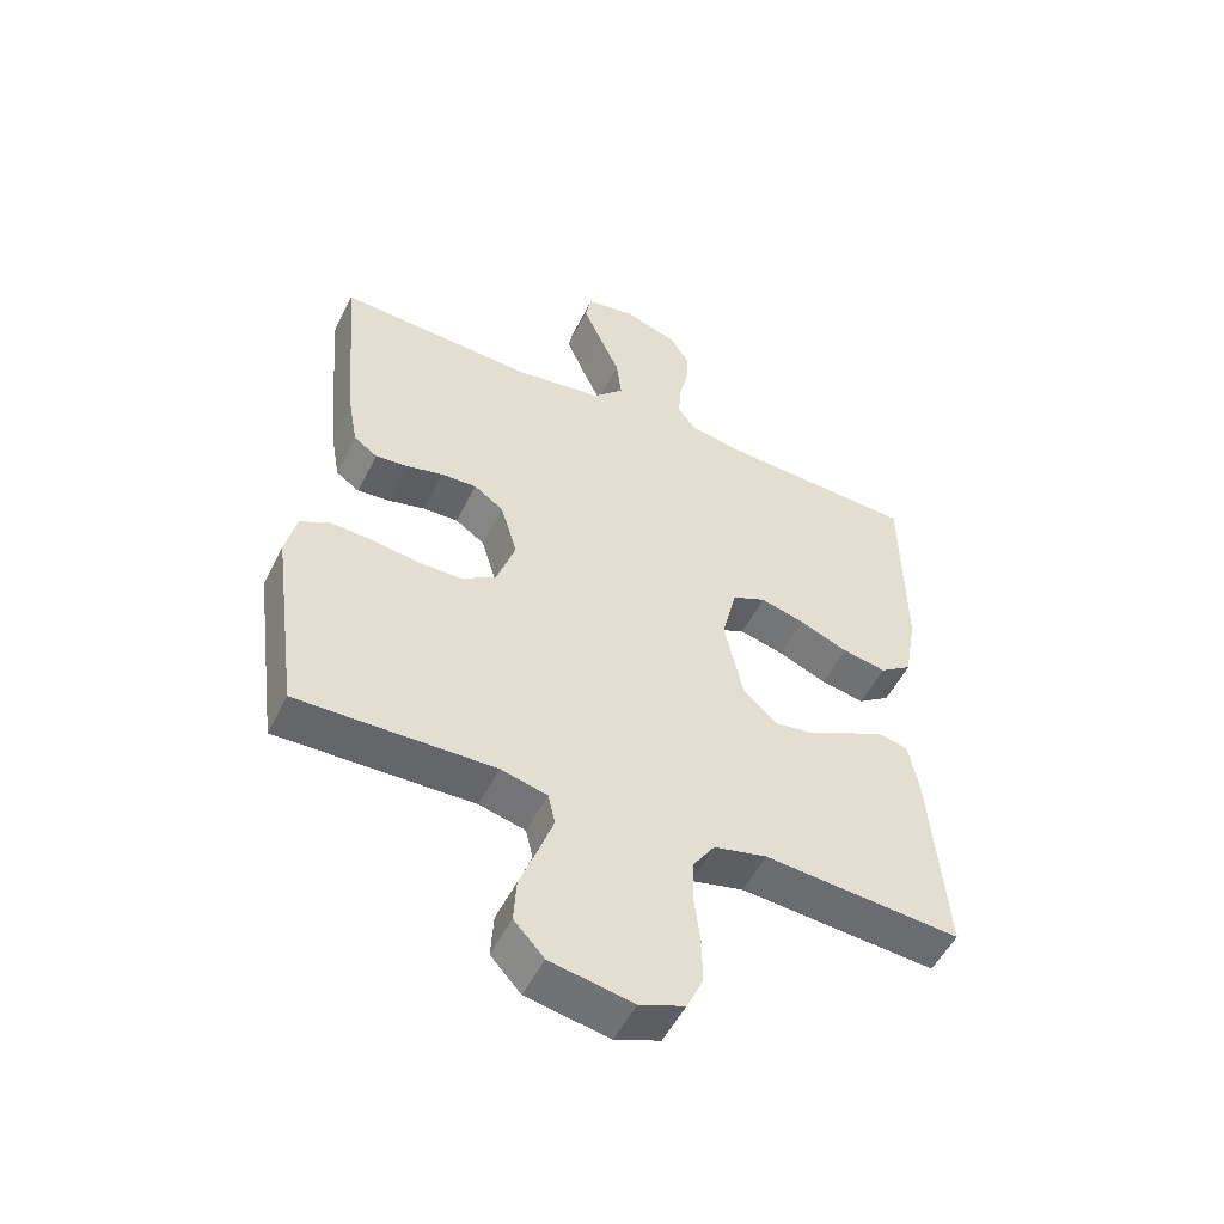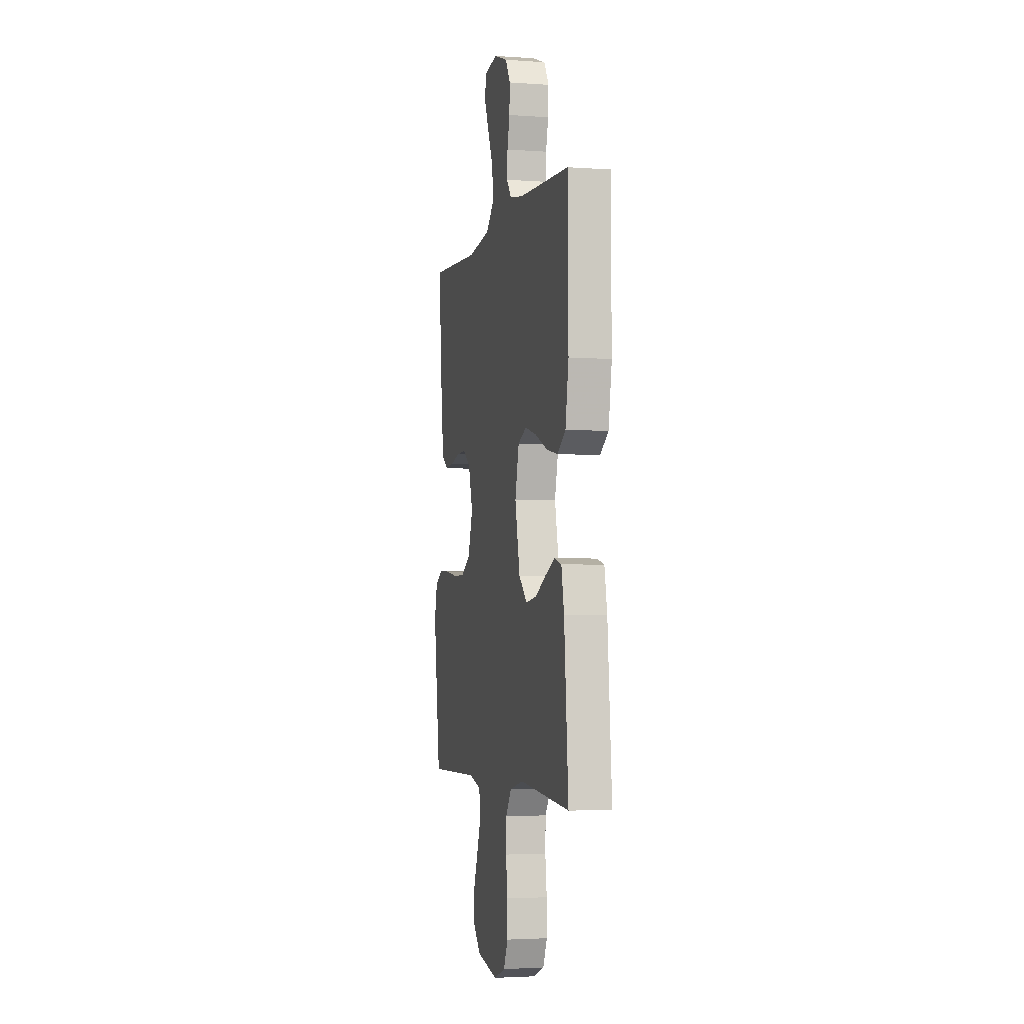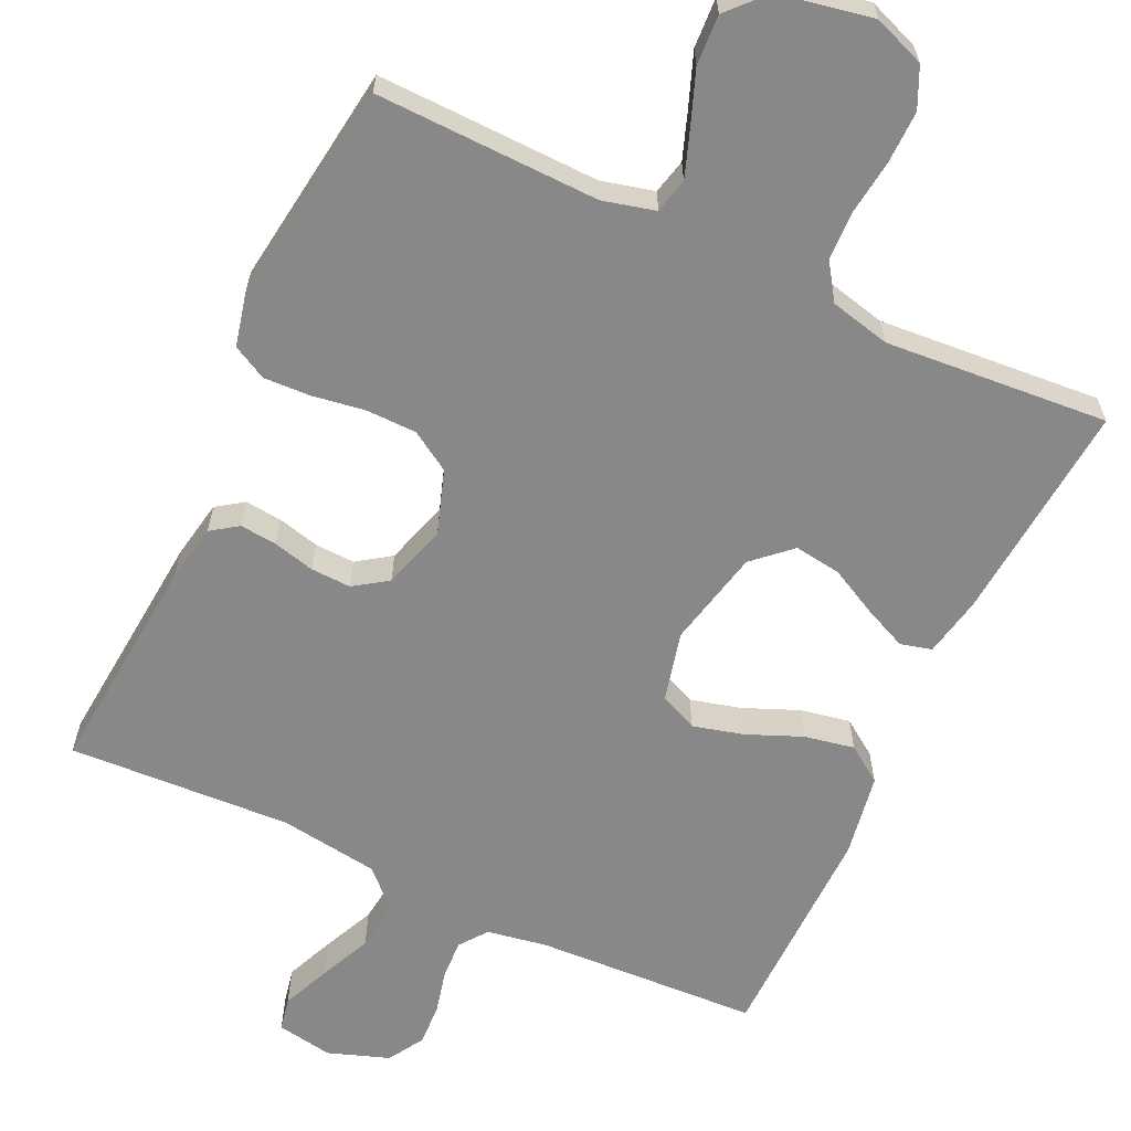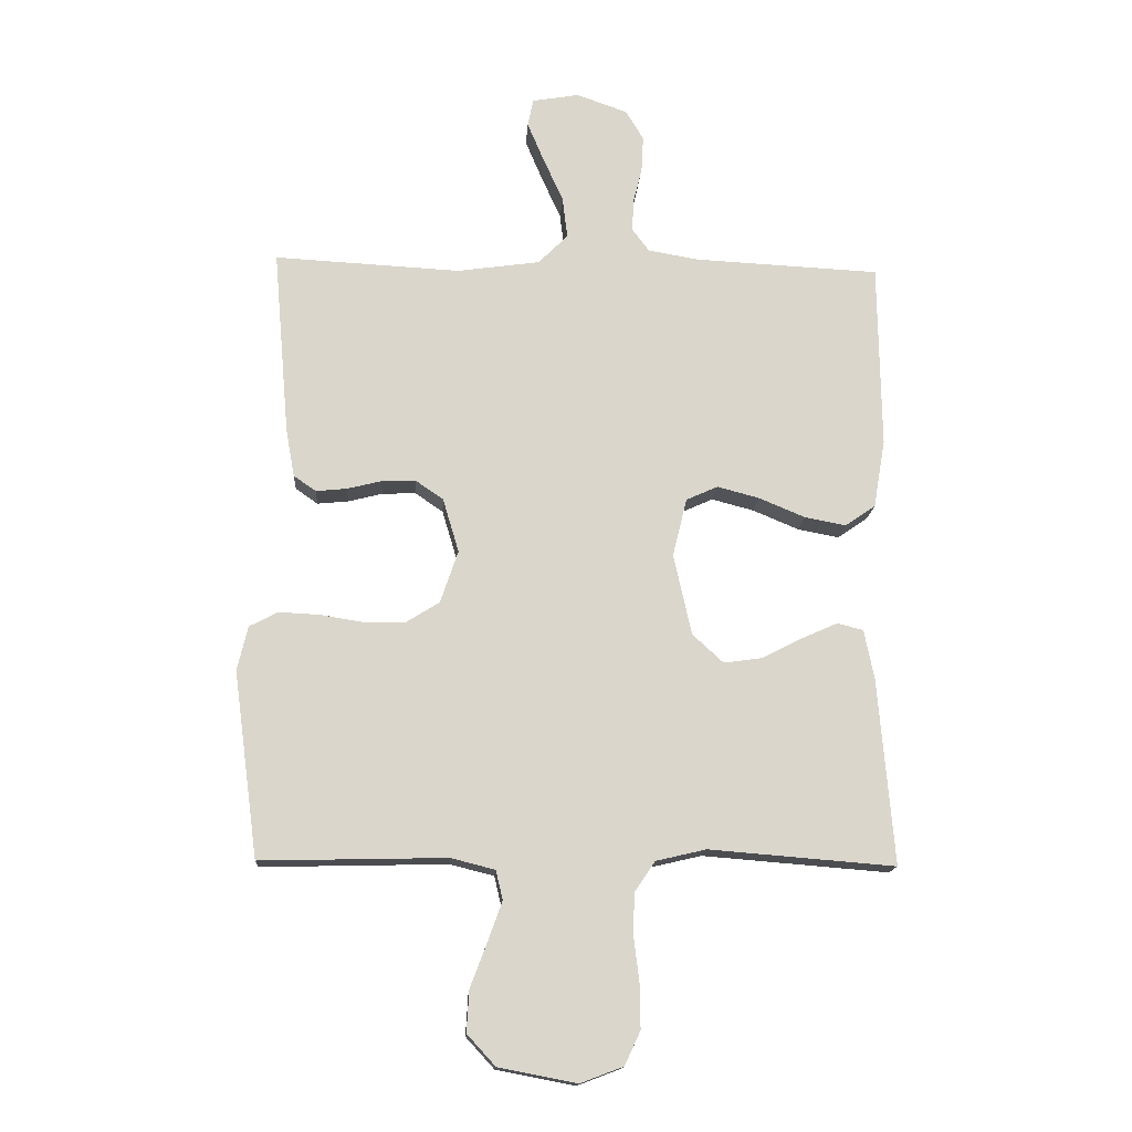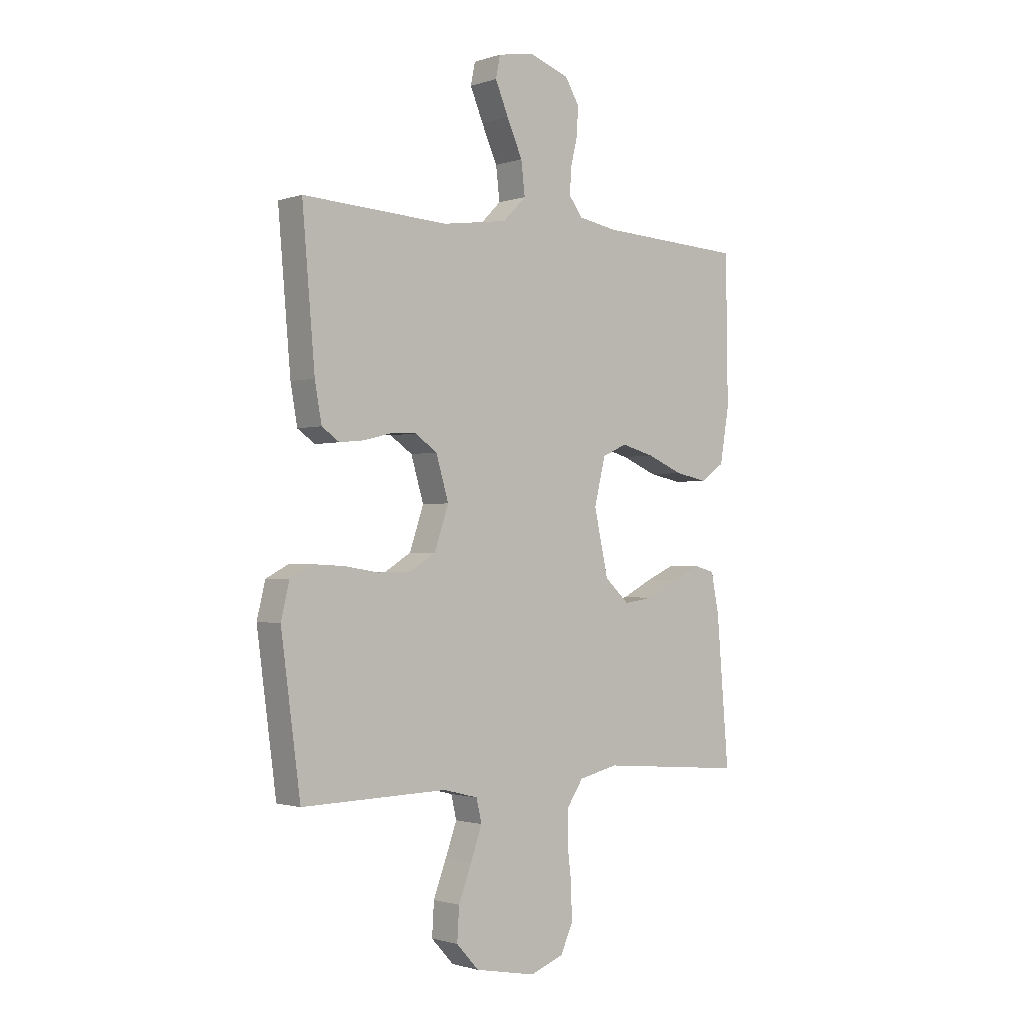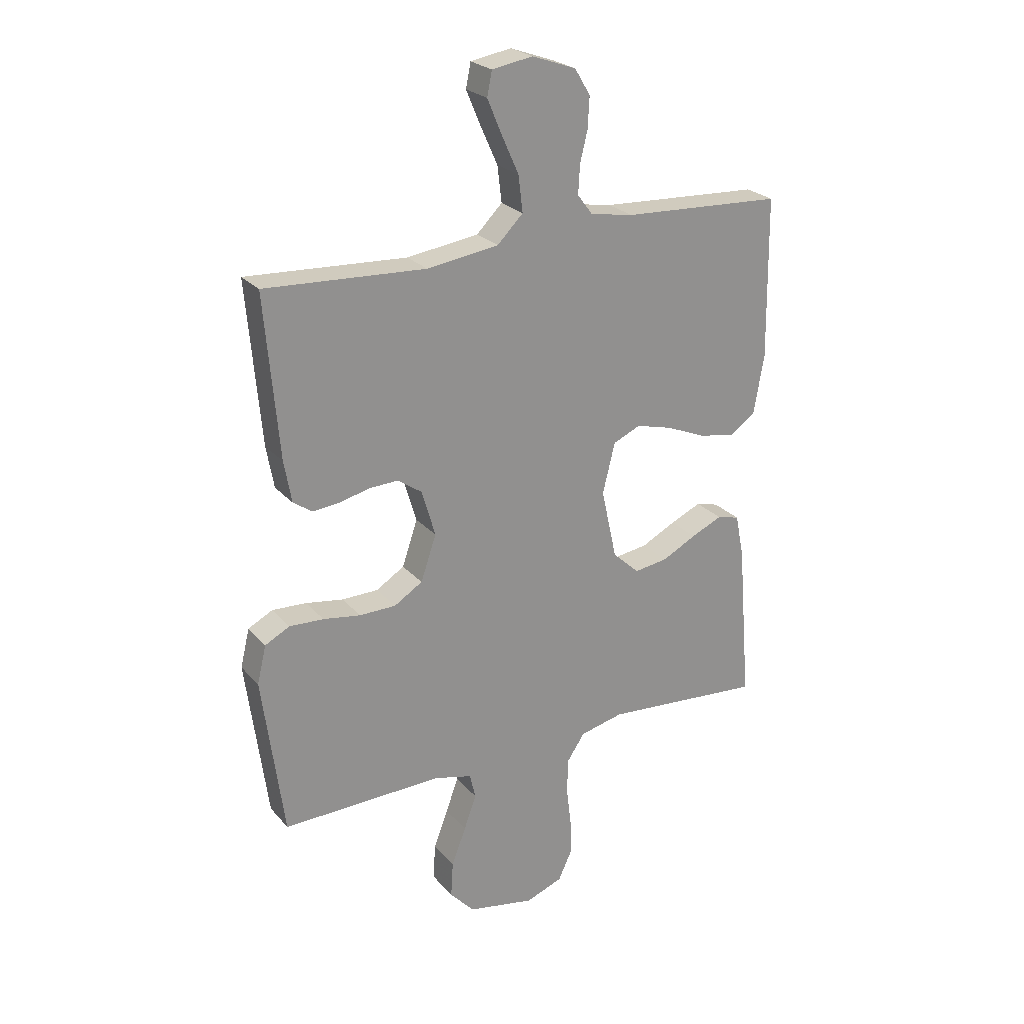
<metadata>
{"format":"obj","ext":"obj","renderer":"f3d","projection":"perspective","resolution":1024,"background":"white","views":[{"elev":-52.2,"azim":154.1,"up":"+Z"},{"elev":-3.2,"azim":-103.5,"up":"+Z"},{"elev":-62.8,"azim":154.8,"up":"+Y"},{"elev":-15.4,"azim":176.4,"up":"+Z"},{"elev":-1.4,"azim":139.5,"up":"+Z"},{"elev":24.6,"azim":149.6,"up":"+Z"}]}
</metadata>
<code>
v 0.5 0.07 -0.5
v 0.2 0.07 -0.493
v 0.129 0.07 -0.511
v 0.118 0.07 -0.558
v 0.141 0.07 -0.622
v 0.168 0.07 -0.693
v 0.172 0.07 -0.76
v 0.126 0.07 -0.81
v 0 0.07 -0.834
v -0.069 0.07 -0.808
v -0.094 0.07 -0.754
v -0.093 0.07 -0.684
v -0.084 0.07 -0.61
v -0.086 0.07 -0.544
v -0.119 0.07 -0.495
v -0.2 0.07 -0.476
v -0.5 0.07 -0.5
v -0.475 0.07 -0.2
v -0.459 0.07 -0.12
v -0.417 0.07 -0.109
v -0.359 0.07 -0.135
v -0.295 0.07 -0.168
v -0.232 0.07 -0.177
v -0.182 0.07 -0.131
v -0.153 0.07 0
v -0.176 0.07 0.094
v -0.227 0.07 0.117
v -0.295 0.07 0.099
v -0.369 0.07 0.068
v -0.436 0.07 0.055
v -0.485 0.07 0.089
v -0.504 0.07 0.2
v -0.5 0.07 0.5
v -0.2 0.07 0.515
v -0.119 0.07 0.529
v -0.091 0.07 0.566
v -0.094 0.07 0.619
v -0.108 0.07 0.677
v -0.111 0.07 0.734
v -0.082 0.07 0.782
v 0 0.07 0.811
v 0.076 0.07 0.798
v 0.085 0.07 0.753
v 0.058 0.07 0.689
v 0.026 0.07 0.618
v 0.018 0.07 0.551
v 0.066 0.07 0.503
v 0.2 0.07 0.484
v 0.5 0.07 0.5
v 0.474 0.07 0.2
v 0.46 0.07 0.122
v 0.424 0.07 0.097
v 0.374 0.07 0.102
v 0.318 0.07 0.116
v 0.264 0.07 0.118
v 0.219 0.07 0.087
v 0.193 0.07 0
v 0.222 0.07 -0.085
v 0.275 0.07 -0.118
v 0.343 0.07 -0.119
v 0.413 0.07 -0.108
v 0.477 0.07 -0.105
v 0.523 0.07 -0.129
v 0.54 0.07 -0.2
v 0.5 0 -0.5
v 0.2 0 -0.493
v 0.129 0 -0.511
v 0.118 0 -0.558
v 0.141 0 -0.622
v 0.168 0 -0.693
v 0.172 0 -0.76
v 0.126 0 -0.81
v 0 0 -0.834
v -0.069 0 -0.808
v -0.094 0 -0.754
v -0.093 0 -0.684
v -0.084 0 -0.61
v -0.086 0 -0.544
v -0.119 0 -0.495
v -0.2 0 -0.476
v -0.5 0 -0.5
v -0.475 0 -0.2
v -0.459 0 -0.12
v -0.417 0 -0.109
v -0.359 0 -0.135
v -0.295 0 -0.168
v -0.232 0 -0.177
v -0.182 0 -0.131
v -0.153 0 0
v -0.176 0 0.094
v -0.227 0 0.117
v -0.295 0 0.099
v -0.369 0 0.068
v -0.436 0 0.055
v -0.485 0 0.089
v -0.504 0 0.2
v -0.5 0 0.5
v -0.2 0 0.515
v -0.119 0 0.529
v -0.091 0 0.566
v -0.094 0 0.619
v -0.108 0 0.677
v -0.111 0 0.734
v -0.082 0 0.782
v 0 0 0.811
v 0.076 0 0.798
v 0.085 0 0.753
v 0.058 0 0.689
v 0.026 0 0.618
v 0.018 0 0.551
v 0.066 0 0.503
v 0.2 0 0.484
v 0.5 0 0.5
v 0.474 0 0.2
v 0.46 0 0.122
v 0.424 0 0.097
v 0.374 0 0.102
v 0.318 0 0.116
v 0.264 0 0.118
v 0.219 0 0.087
v 0.193 0 0
v 0.222 0 -0.085
v 0.275 0 -0.118
v 0.343 0 -0.119
v 0.413 0 -0.108
v 0.477 0 -0.105
v 0.523 0 -0.129
v 0.54 0 -0.2
f 64 1 2
f 63 64 2
f 62 63 2
f 61 62 2
f 60 61 2
f 59 60 2 3
f 58 59 3
f 57 58 3 4
f 52 53 54
f 51 52 54
f 50 51 54
f 49 50 54
f 48 49 54
f 47 48 54 55
f 46 47 55 56
f 43 44 45
f 42 43 45
f 41 42 45
f 40 41 45
f 39 40 45
f 38 39 45
f 37 38 45
f 36 37 45 46
f 46 56 57
f 36 46 57
f 35 36 57
f 32 33 34
f 31 32 34
f 30 31 34
f 29 30 34
f 28 29 34
f 27 28 34 35
f 20 21 22
f 19 20 22
f 18 19 22
f 17 18 22
f 16 17 22
f 15 16 22 23
f 14 15 23 24
f 11 12 13
f 10 11 13
f 9 10 13
f 8 9 13
f 7 8 13
f 6 7 13
f 5 6 13
f 4 5 13 14
f 14 24 25
f 4 14 25
f 57 4 25
f 26 27 35 57
f 25 26 57
f 66 65 128
f 66 128 127
f 66 127 126
f 66 126 125
f 66 125 124
f 67 66 124 123
f 67 123 122
f 68 67 122 121
f 118 117 116
f 118 116 115
f 118 115 114
f 118 114 113
f 118 113 112
f 119 118 112 111
f 120 119 111 110
f 109 108 107
f 109 107 106
f 109 106 105
f 109 105 104
f 109 104 103
f 109 103 102
f 109 102 101
f 110 109 101 100
f 121 120 110
f 121 110 100
f 121 100 99
f 98 97 96
f 98 96 95
f 98 95 94
f 98 94 93
f 98 93 92
f 99 98 92 91
f 86 85 84
f 86 84 83
f 86 83 82
f 86 82 81
f 86 81 80
f 87 86 80 79
f 88 87 79 78
f 77 76 75
f 77 75 74
f 77 74 73
f 77 73 72
f 77 72 71
f 77 71 70
f 77 70 69
f 78 77 69 68
f 89 88 78
f 89 78 68
f 89 68 121
f 121 99 91 90
f 121 90 89
f 1 65 66 2
f 2 66 67 3
f 3 67 68 4
f 4 68 69 5
f 5 69 70 6
f 6 70 71 7
f 7 71 72 8
f 8 72 73 9
f 9 73 74 10
f 10 74 75 11
f 11 75 76 12
f 12 76 77 13
f 13 77 78 14
f 14 78 79 15
f 15 79 80 16
f 16 80 81 17
f 17 81 82 18
f 18 82 83 19
f 19 83 84 20
f 20 84 85 21
f 21 85 86 22
f 22 86 87 23
f 23 87 88 24
f 24 88 89 25
f 25 89 90 26
f 26 90 91 27
f 27 91 92 28
f 28 92 93 29
f 29 93 94 30
f 30 94 95 31
f 31 95 96 32
f 32 96 97 33
f 33 97 98 34
f 34 98 99 35
f 35 99 100 36
f 36 100 101 37
f 37 101 102 38
f 38 102 103 39
f 39 103 104 40
f 40 104 105 41
f 41 105 106 42
f 42 106 107 43
f 43 107 108 44
f 44 108 109 45
f 45 109 110 46
f 46 110 111 47
f 47 111 112 48
f 48 112 113 49
f 49 113 114 50
f 50 114 115 51
f 51 115 116 52
f 52 116 117 53
f 53 117 118 54
f 54 118 119 55
f 55 119 120 56
f 56 120 121 57
f 57 121 122 58
f 58 122 123 59
f 59 123 124 60
f 60 124 125 61
f 61 125 126 62
f 62 126 127 63
f 63 127 128 64
f 64 128 65 1

</code>
